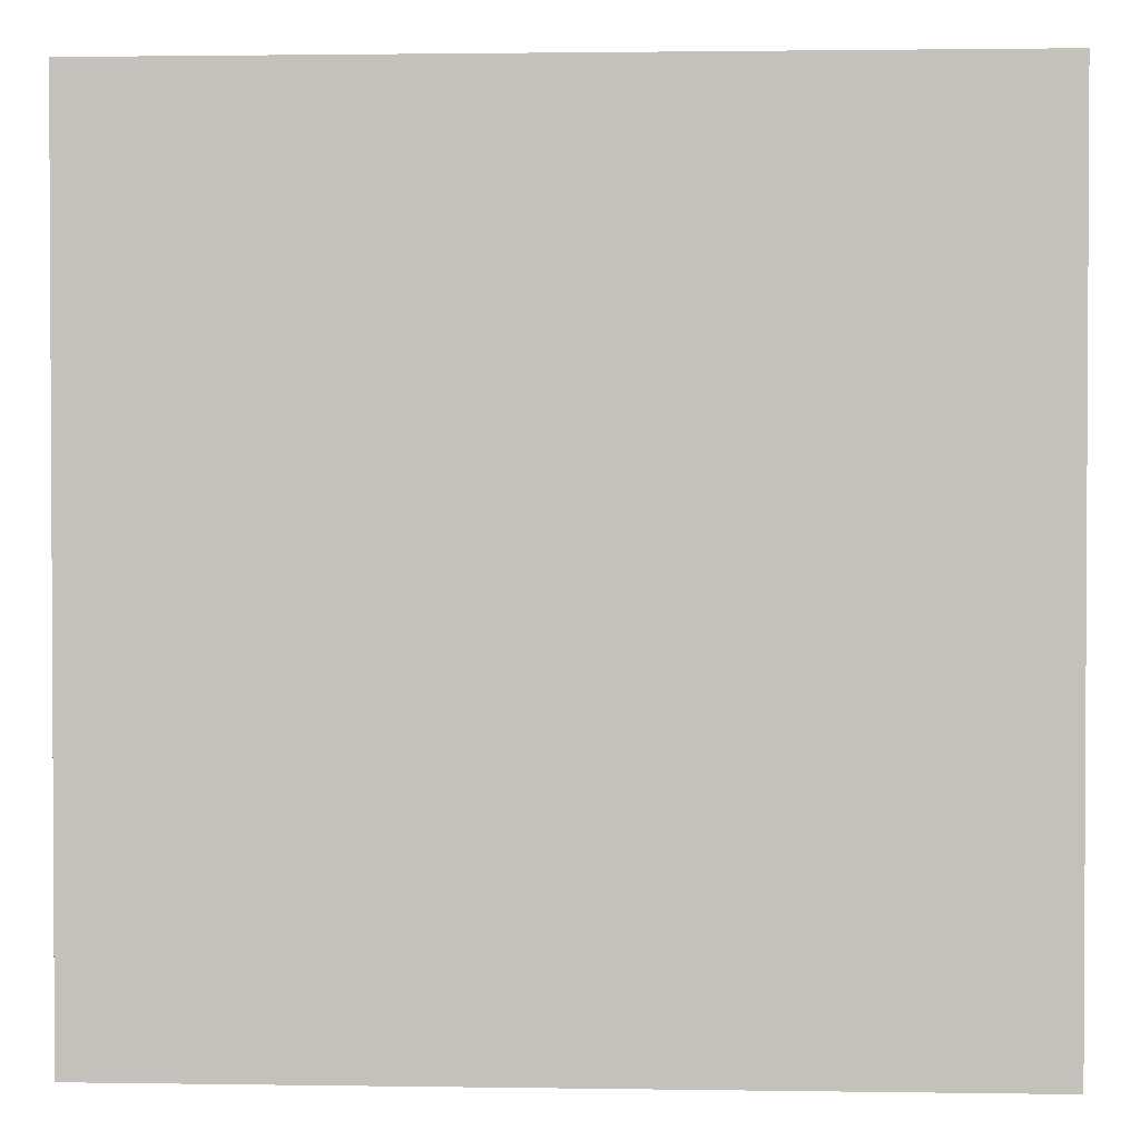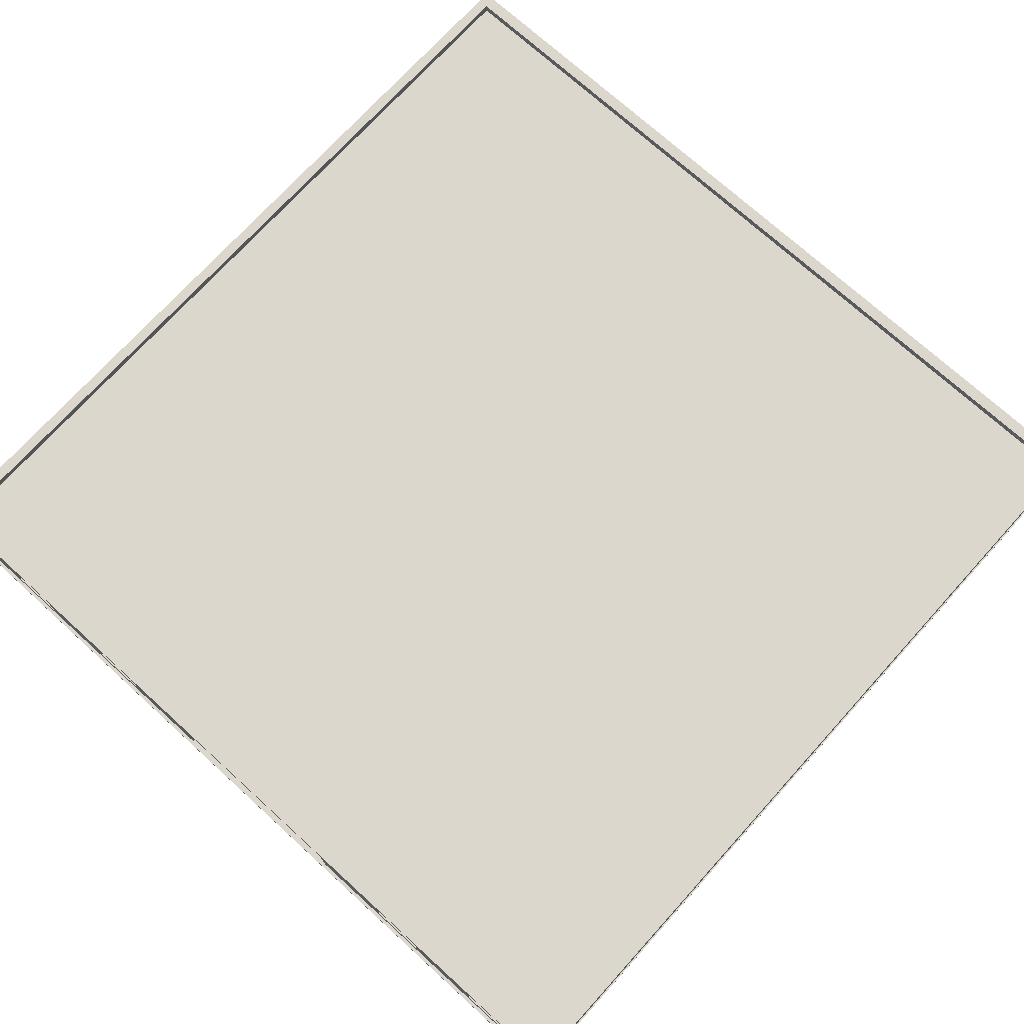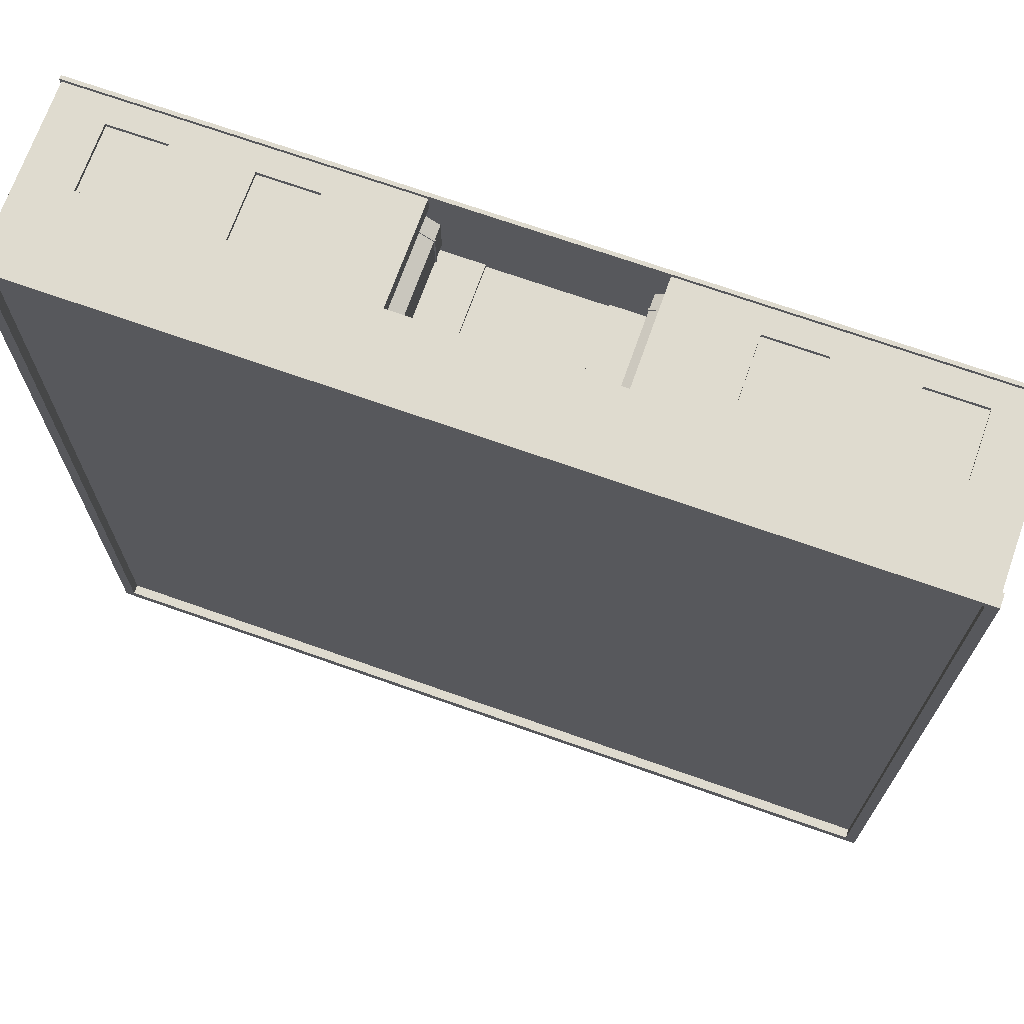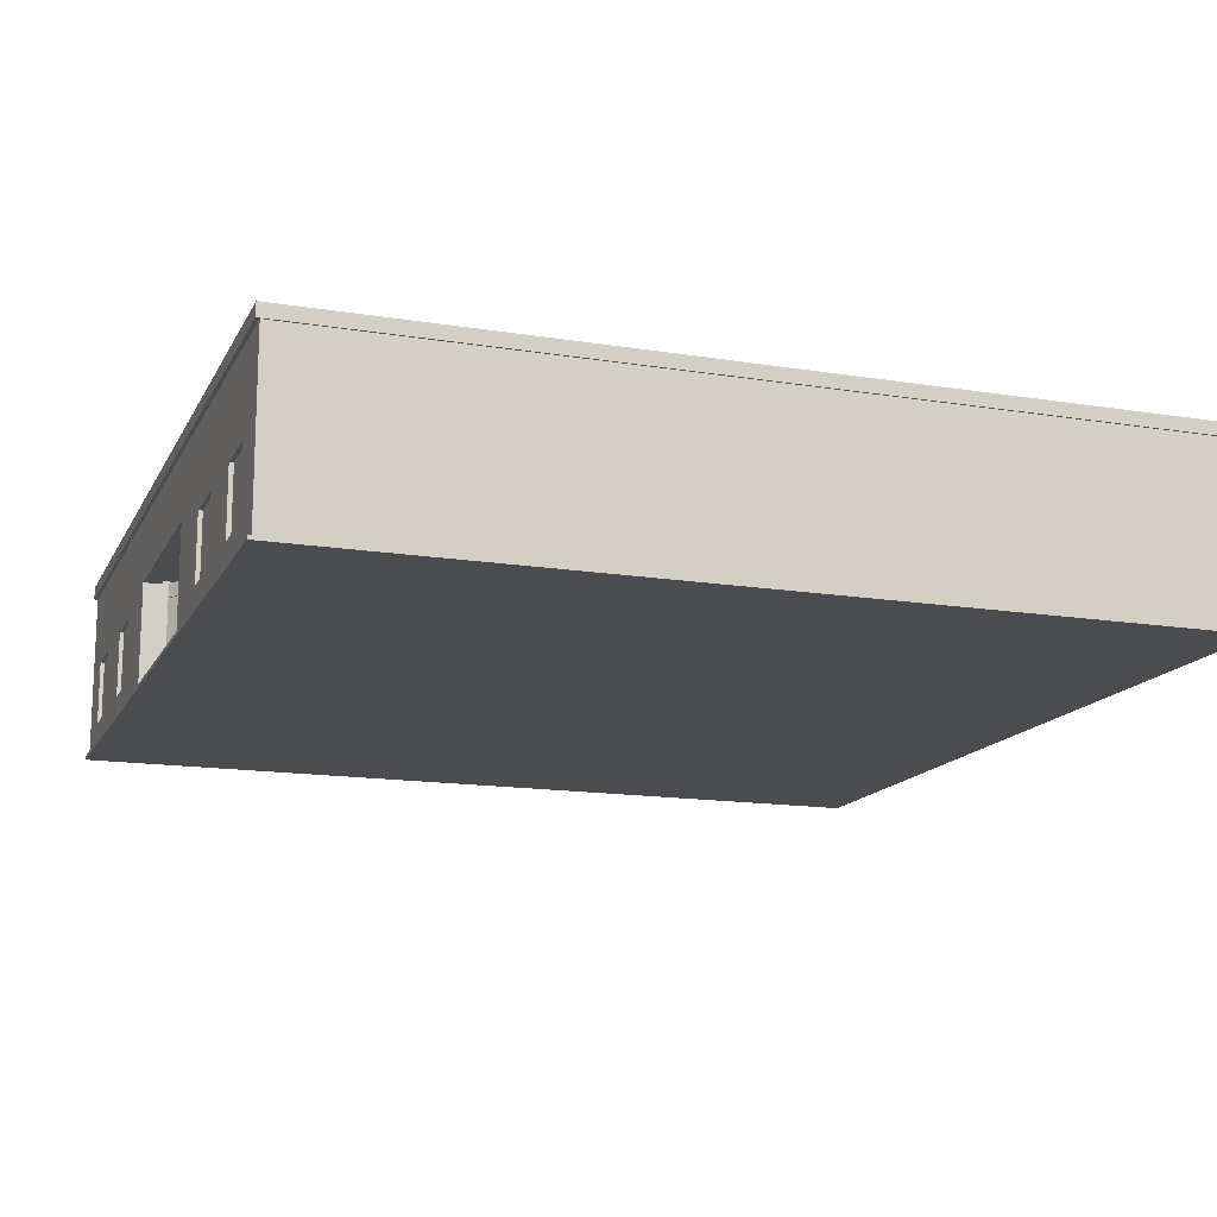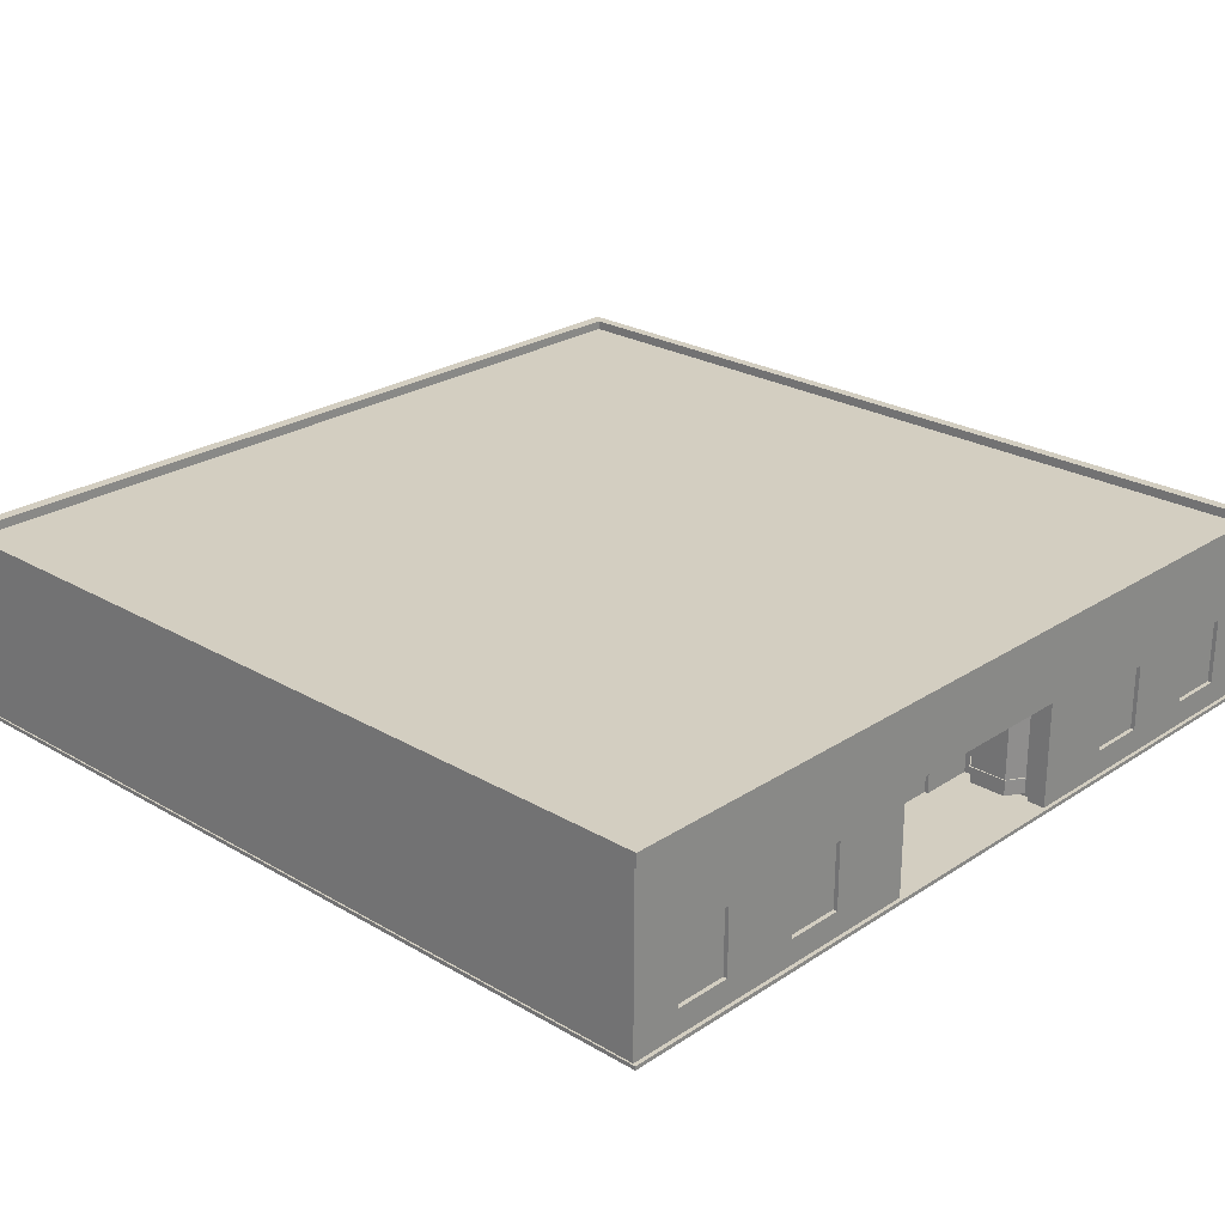
<metadata>
{"format":"obj","ext":"obj","renderer":"f3d","projection":"perspective","resolution":1024,"background":"white","views":[{"elev":1.7,"azim":3.1,"up":"+Z"},{"elev":73.2,"azim":42.2,"up":"+Y"},{"elev":70.4,"azim":-160.5,"up":"+Z"},{"elev":-14.9,"azim":70.8,"up":"+Y"},{"elev":24.9,"azim":-46.6,"up":"+Y"}]}
</metadata>
<code>
g default
v -115.6 45.81 93.22
v 115.6 45.81 93.22
v -115.6 46.81 93.22
v 115.6 46.81 93.22
v -115.6 46.81 -137.9
v 115.6 46.81 -137.9
v -115.6 45.81 -137.9
v 115.6 45.81 -137.9
v -112.7 45.81 93.22
v -112.7 45.81 -137.9
v -112.7 46.81 -137.9
v -112.7 46.81 93.22
v 112.7 45.81 93.22
v 112.7 46.81 93.22
v 112.7 46.81 -137.9
v 112.7 45.81 -137.9
v -115.6 46.81 91.25
v -112.7 46.81 91.25
v 112.7 46.81 91.25
v 115.6 46.81 91.25
v 115.6 45.81 91.25
v 112.7 45.81 91.25
v -112.7 45.81 91.25
v -115.6 45.81 91.25
v -115.6 45.81 -134.7
v -112.7 45.81 -134.7
v 112.7 45.81 -134.7
v 115.6 45.81 -134.7
v 115.6 46.81 -134.7
v 112.7 46.81 -134.7
v -112.7 46.81 -134.7
v -115.6 46.81 -134.7
v -112.7 49.34 -134.7
v -112.7 49.34 91.25
v -115.6 49.34 -134.7
v -115.6 49.34 91.25
v 115.6 49.34 -134.7
v 112.7 49.34 -134.7
v 112.7 49.34 91.25
v 115.6 49.34 91.25
v -115.6 49.34 93.22
v -112.7 49.34 93.22
v 112.7 49.34 93.22
v 115.6 49.34 93.22
v 112.7 49.34 -137.9
v 115.6 49.34 -137.9
v -112.7 49.34 -137.9
v -115.6 49.34 -137.9
v -115.6 -0.8667 93.22
v 115.6 -0.8667 93.22
v -115.6 0.1333 93.22
v 115.6 0.1333 93.22
v -115.6 0.1333 -137.9
v 115.6 0.1333 -137.9
v -115.6 -0.8667 -137.9
v 115.6 -0.8667 -137.9
v -25.13 0.8758 72.63
v -29.7 0.8758 69.8
v -25.13 28.87 72.63
v -29.7 28.87 69.8
v -25.13 28.87 82.68
v -29.7 28.87 85.5
v -25.13 0.8758 82.68
v -29.7 0.8758 85.5
v -25.13 24.96 72.63
v -29.7 24.96 69.8
v -29.7 24.96 85.5
v -25.13 24.96 82.68
v -25.13 25.42 82.68
v -29.7 25.42 85.5
v -29.7 25.42 69.8
v -25.13 25.42 72.63
v -25.13 4.745 72.63
v -29.7 4.745 69.8
v -29.7 4.745 85.5
v -25.13 4.745 82.68
v -29.7 5.249 85.5
v -29.7 5.249 69.8
v -25.13 5.249 72.63
v -25.13 5.249 82.68
v -24.82 24.96 72.45
v -29.49 24.96 69.45
v -29.49 25.42 69.45
v -24.82 25.42 72.45
v -24.82 25.42 82.85
v -29.49 25.42 85.85
v -29.49 24.96 85.85
v -24.82 24.96 82.85
v -24.82 4.745 72.45
v -29.49 4.745 69.45
v -29.49 5.249 69.45
v -24.82 5.249 72.45
v -24.82 5.249 82.85
v -29.49 5.249 85.85
v -29.49 4.745 85.85
v -24.82 4.745 82.85
v 25.13 0.8758 82.68
v 29.7 0.8758 85.5
v 25.13 28.87 82.68
v 29.7 28.87 85.5
v 25.13 28.87 72.63
v 29.7 28.87 69.8
v 25.13 0.8758 72.63
v 29.7 0.8758 69.8
v 25.13 24.96 82.68
v 29.7 24.96 85.5
v 29.7 24.96 69.8
v 25.13 24.96 72.63
v 25.13 25.42 72.63
v 29.7 25.42 69.8
v 29.7 25.42 85.5
v 25.13 25.42 82.68
v 25.13 4.745 82.68
v 29.7 4.745 85.5
v 29.7 4.745 69.8
v 25.13 4.745 72.63
v 29.7 5.249 69.8
v 29.7 5.249 85.5
v 25.13 5.249 82.68
v 25.13 5.249 72.63
v 24.82 24.96 82.85
v 29.49 24.96 85.85
v 29.49 25.42 85.85
v 24.82 25.42 82.85
v 24.82 25.42 72.45
v 29.49 25.42 69.45
v 29.49 24.96 69.45
v 24.82 24.96 72.45
v 24.82 4.745 82.85
v 29.49 4.745 85.85
v 29.49 5.249 85.85
v 24.82 5.249 82.85
v 24.82 5.249 72.45
v 29.49 5.249 69.45
v 29.49 4.745 69.45
v 24.82 4.745 72.45
v -115.1 0.047 92.24
v 115.1 0.047 92.24
v -115.1 46.64 92.24
v 115.1 46.64 92.24
v -115.1 46.64 -137
v 115.1 46.64 -137
v -115.1 0.047 -137
v 115.1 0.047 -137
v -115.1 29.32 92.24
v 115.1 29.32 92.24
v 115.1 29.32 -137
v -115.1 29.32 -137
v 0 0.047 92.24
v 0 0.047 -137
v 0 29.32 -137
v 0 46.64 -137
v 0 46.64 92.24
v 0 29.32 92.24
v -29.72 0.047 92.24
v -29.72 0.047 -137
v -29.72 29.32 -137
v -29.72 46.64 -137
v -29.72 46.64 92.24
v -29.72 29.32 92.24
v 29.72 29.32 -137
v 29.72 0.047 -137
v 29.72 0.047 92.24
v 29.72 29.32 92.24
v 29.72 46.64 92.24
v 29.72 46.64 -137
v 0 29.32 92.24
v 0 0.047 92.24
v -0 29.32 67.84
v -0 0.047 67.84
v 29.72 0.047 67.84
v 29.72 29.32 67.84
v -29.72 29.32 67.84
v -29.72 0.047 67.84
v -0 29.32 87.6
v -29.72 29.32 87.6
v -29.72 0.047 87.6
v -0 0.047 87.6
v 29.72 0.047 87.6
v 29.72 29.32 87.6
v -28.01 28.05 92.24
v -0 28.05 92.24
v -28.01 28.05 87.6
v -0 28.05 87.6
v -28.01 0.047 92.24
v -28.01 0.047 87.6
v 28.01 0.047 92.24
v 28.01 28.05 92.24
v 28.01 28.05 87.6
v 28.01 0.047 87.6
v -115.1 24.24 92.24
v -28.01 24.24 87.6
v -29.72 24.24 87.6
v -29.72 24.24 67.84
v -0 24.24 67.84
v 29.72 24.24 67.84
v 29.72 24.24 87.6
v 28.01 24.24 87.6
v 115.1 24.24 92.24
v 115.1 24.24 -137
v 29.72 24.24 -137
v 0 24.24 -137
v -29.72 24.24 -137
v -115.1 24.24 -137
v -14.86 0.047 87.6
v -14.86 0.047 67.84
v -14.86 24.24 67.84
v -14.86 29.32 67.84
v -14.86 29.32 87.6
v -14.01 28.05 87.6
v -14.01 28.05 92.24
v -14.86 46.64 92.24
v -14.86 46.64 -137
v -14.86 29.32 -137
v -14.86 24.24 -137
v -14.86 0.047 -137
v 14.86 0.047 87.6
v 14.86 0.047 67.84
v 14.86 24.24 67.84
v 14.86 29.32 67.84
v 14.86 29.32 87.6
v 14.01 28.05 87.6
v 14.01 28.05 92.24
v 14.86 46.64 92.24
v 14.86 46.64 -137
v 14.86 29.32 -137
v 14.86 24.24 -137
v 14.86 0.047 -137
v 14.86 0.047 66.9
v 14.86 24.24 66.9
v -0 24.24 66.9
v -0 0.047 66.9
v -14.86 24.24 66.9
v -14.86 0.047 66.9
v -87.39 29.32 -137
v -87.39 46.64 -137
v -87.39 46.64 92.24
v -87.39 29.32 92.24
v 87.39 29.32 -137
v 87.39 46.64 -137
v 87.39 46.64 92.24
v 87.39 29.32 92.24
v 51.07 29.32 92.24
v 51.07 46.64 92.24
v 51.07 46.64 -137
v 51.07 29.32 -137
v 104.9 29.32 -137
v 104.9 46.64 -137
v 104.9 46.64 92.24
v 104.9 29.32 92.24
v -51.07 29.32 -137
v -51.07 46.64 -137
v -51.07 46.64 92.24
v -51.07 29.32 92.24
v -104.9 29.32 -137
v -104.9 46.64 -137
v -104.9 46.64 92.24
v -104.9 29.32 92.24
v -87.39 0.047 92.24
v -51.07 0.047 92.24
v -104.9 0.047 92.24
v 87.39 0.047 92.24
v 51.07 0.047 92.24
v 104.9 0.047 92.24
v 69.23 29.32 -137
v 69.23 46.64 -137
v 69.23 46.64 92.24
v 69.23 29.32 92.24
v 69.23 0.047 92.24
v -69.23 29.32 -137
v -69.23 46.64 -137
v -69.23 46.64 92.24
v -69.23 29.32 92.24
v -69.23 0.047 92.24
v -28.01 24.24 92.24
v -29.72 24.24 92.24
v -50.52 24.24 92.24
v -66.05 24.24 92.24
v -86.68 24.24 92.24
v -101.9 24.24 92.24
v 28.01 24.24 92.24
v 29.72 24.24 92.24
v 50.52 24.24 92.24
v 66.05 24.24 92.24
v 86.68 24.24 92.24
v 101.9 24.24 92.24
v -101.9 6.714 92.24
v -86.68 6.714 92.24
v -66.05 6.714 92.24
v -50.52 6.714 92.24
v -29.72 6.714 92.24
v -28.01 6.714 92.24
v -28.01 6.714 87.6
v -29.72 6.714 87.6
v -29.72 6.714 67.84
v -14.86 6.714 67.84
v -14.86 6.714 66.9
v -0 6.714 66.9
v 14.86 6.714 66.9
v 14.86 6.714 67.84
v 29.72 6.714 67.84
v 29.72 6.714 87.6
v 28.01 6.714 87.6
v 28.01 6.714 92.24
v 29.72 6.714 92.24
v 50.52 6.714 92.24
v 66.05 6.714 92.24
v 86.68 6.714 92.24
v 101.9 6.714 92.24
v -66.05 6.714 91.16
v -50.52 6.714 91.16
v -50.52 24.24 91.16
v -66.05 24.24 91.16
v -101.9 6.714 91.16
v -86.68 6.714 91.16
v -86.68 24.24 91.16
v -101.9 24.24 91.16
v 50.52 24.24 91.16
v 66.05 24.24 91.16
v 50.52 6.714 91.16
v 66.05 6.714 91.16
v 86.68 24.24 91.16
v 101.9 24.24 91.16
v 86.68 6.714 91.16
v 101.9 6.714 91.16
g Bank
f 13 14 12 9
f 18 19 30 31
f 15 16 10 11
f 26 27 22 23
f 21 28 29 20
f 32 25 24 17
f 24 25 26 23
f 5 11 10 7
f 34 33 35 36
f 1 9 12 3
f 14 13 2 4
f 37 38 39 40
f 16 15 6 8
f 22 27 28 21
f 41 42 34 36
f 42 43 39 34
f 40 39 43 44
f 2 21 20 4
f 13 22 21 2
f 22 13 9 23
f 24 23 9 1
f 17 24 1 3
f 7 10 26 25
f 10 16 27 26
f 28 27 16 8
f 29 28 8 6
f 45 38 37 46
f 38 45 47 33
f 35 33 47 48
f 7 25 32 5
f 18 31 33 34
f 32 17 36 35
f 30 19 39 38
f 20 29 37 40
f 3 12 42 41
f 17 3 41 36
f 12 14 43 42
f 19 18 34 39
f 14 4 44 43
f 4 20 40 44
f 29 6 46 37
f 6 15 45 46
f 15 11 47 45
f 31 30 38 33
f 11 5 48 47
f 5 32 35 48
f 49 50 52 51
f 51 52 54 53
f 53 54 56 55
f 55 56 50 49
f 50 56 54 52
f 55 49 51 53
f 81 82 83 84
f 59 60 62 61
f 85 86 87 88
f 63 64 58 57
f 66 67 70 71
f 88 81 84 85
f 89 90 91 92
f 74 75 77 78
f 93 94 95 96
f 96 89 92 93
f 61 62 70 69
f 71 70 62 60
f 72 71 60 59
f 69 72 59 61
f 57 58 74 73
f 58 64 75 74
f 76 75 64 63
f 63 57 73 76
f 78 77 67 66
f 79 78 66 65
f 80 79 65 68
f 68 67 77 80
f 65 66 82 81
f 66 71 83 82
f 71 72 84 83
f 69 70 86 85
f 70 67 87 86
f 67 68 88 87
f 68 65 81 88
f 72 69 85 84
f 73 74 90 89
f 74 78 91 90
f 78 79 92 91
f 80 77 94 93
f 77 75 95 94
f 75 76 96 95
f 76 73 89 96
f 79 80 93 92
f 121 122 123 124
f 99 100 102 101
f 125 126 127 128
f 103 104 98 97
f 106 107 110 111
f 128 121 124 125
f 129 130 131 132
f 114 115 117 118
f 133 134 135 136
f 136 129 132 133
f 101 102 110 109
f 111 110 102 100
f 112 111 100 99
f 109 112 99 101
f 97 98 114 113
f 98 104 115 114
f 116 115 104 103
f 103 97 113 116
f 118 117 107 106
f 119 118 106 105
f 120 119 105 108
f 108 107 117 120
f 105 106 122 121
f 106 111 123 122
f 111 112 124 123
f 109 110 126 125
f 110 107 127 126
f 107 108 128 127
f 108 105 121 128
f 112 109 125 124
f 113 114 130 129
f 114 118 131 130
f 118 119 132 131
f 120 117 134 133
f 117 115 135 134
f 115 116 136 135
f 116 113 129 136
f 119 120 133 132
f 153 154 164 165 224
f 152 153 224 225
f 151 152 225 226
f 146 147 142 140
f 148 145 139 141
f 169 195 219 220
f 200 147 146 199 138 144
f 202 151 226 227 228 150
f 191 145 148 204 143 137
f 203 157 214 215 216 156
f 157 158 213 214
f 158 159 212 213
f 159 160 154 153 212
f 173 194 207 208
f 143 156 155 260 274 259 261 137
f 204 148 255 235 270 251 157 203 156 143
f 251 252 158 157
f 252 253 159 158
f 253 254 160 159
f 261 287 137
f 201 161 246 265 239 247 147 200 144 162
f 163 162 144 138 264 262 269 263
f 164 282 283 243
f 249 250 146 140
f 248 249 140 142
f 247 248 142 147
f 178 217 218 170
f 196 197 180 172
f 220 221 175 169
f 176 193 194 173
f 177 205 206 174
f 208 209 176 173
f 210 211 181 183
f 292 293 192 275
f 168 178 205
f 168 217 178
f 303 304 281 198
f 222 223 182 184
f 211 154 160 181
f 176 209 210 183
f 275 276 291 292
f 155 177 186 185
f 192 193 176 183
f 164 188 281 282
f 180 197 198 189
f 179 163 187 190
f 223 154 167 182
f 175 221 222 184
f 293 294 193 192
f 194 193 294 295
f 295 296 207 194
f 298 299 230 231
f 301 302 197 196
f 198 197 302 303
f 206 205 178 170
f 231 233 297 298
f 208 207 195 169
f 175 209 208 169
f 210 209 175 184
f 182 211 210 184
f 167 154 211 182
f 213 212 153 152
f 214 213 152 151
f 215 214 151 202 150 216
f 218 217 179 171
f 196 219 300 301
f 220 219 196 172
f 180 221 220 172
f 222 221 180 189
f 188 223 222 189
f 164 154 223 188
f 225 224 165 166
f 226 225 166 161
f 227 226 161 201 162 228
f 168 205 177 155 149
f 163 179 217 168 149
f 299 300 219 230
f 219 195 231 230
f 170 218 229 232
f 195 207 233 231
f 207 296 297 233
f 206 170 232 234
f 255 256 236 235
f 256 257 237 236
f 257 258 238 237
f 161 166 245 246
f 166 165 244 245
f 165 164 243 244
f 267 268 242 241
f 266 267 241 240
f 265 266 240 239
f 239 240 248 247
f 240 241 249 248
f 241 242 250 249
f 270 271 252 251
f 271 272 253 252
f 272 273 254 253
f 141 256 255 148
f 139 257 256 141
f 145 258 257 139
f 310 311 312 313
f 290 291 276 277
f 314 315 316 317
f 242 285 286 250
f 268 284 285 242
f 250 286 146
f 246 245 266 265
f 245 244 267 266
f 244 243 268 267
f 243 283 284 268
f 235 236 271 270
f 236 237 272 271
f 237 238 273 272
f 288 289 278 279
f 160 276 275 181
f 277 276 160 254
f 278 277 254 273
f 279 278 273 238
f 280 279 238 258
f 275 192 183 181
f 282 281 304 305
f 283 282 305 306
f 319 318 320 321
f 285 284 307 308
f 323 322 324 325
f 198 281 188 189
f 145 280 258
f 146 286 309 138 199
f 259 288 287 261
f 274 289 288 259
f 260 290 289 274
f 155 291 290 260
f 292 291 155 185
f 185 186 293 292
f 177 294 293 186
f 295 294 177 174
f 206 296 295 174
f 297 296 206 234
f 298 297 234 232
f 229 299 298 232
f 218 300 299 229
f 301 300 218 171
f 179 302 301 171
f 303 302 179 190
f 187 304 303 190
f 305 304 187 163
f 306 305 163 263
f 307 306 263 269
f 308 307 269 262
f 309 308 262 264
f 137 287 280 145 191
f 138 309 264
f 289 290 311 310
f 290 277 312 311
f 277 278 313 312
f 278 289 310 313
f 287 288 315 314
f 288 279 316 315
f 279 280 317 316
f 280 287 314 317
f 284 283 318 319
f 283 306 320 318
f 306 307 321 320
f 307 284 319 321
f 286 285 322 323
f 285 308 324 322
f 308 309 325 324
f 309 286 323 325

</code>
